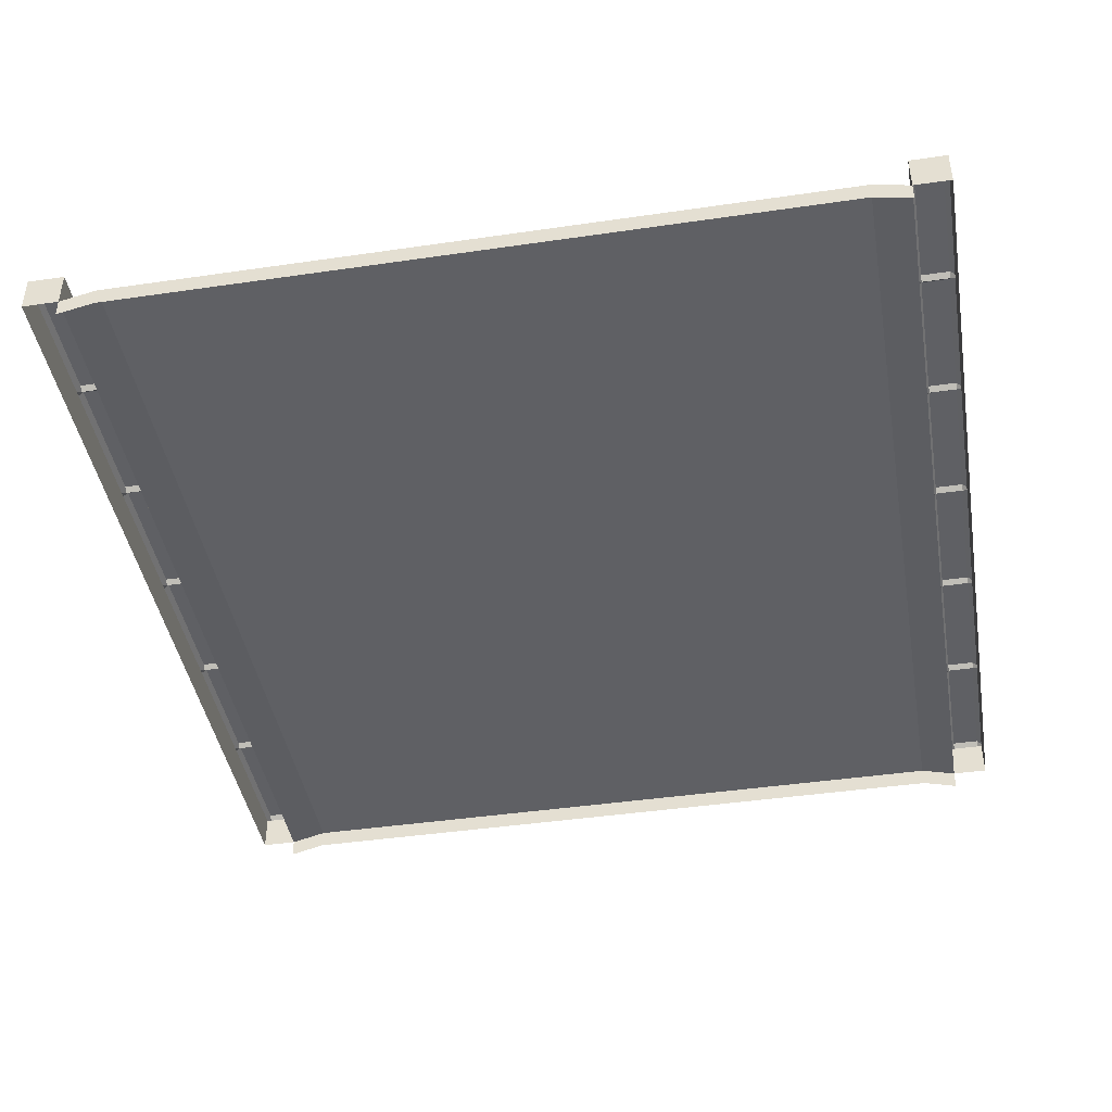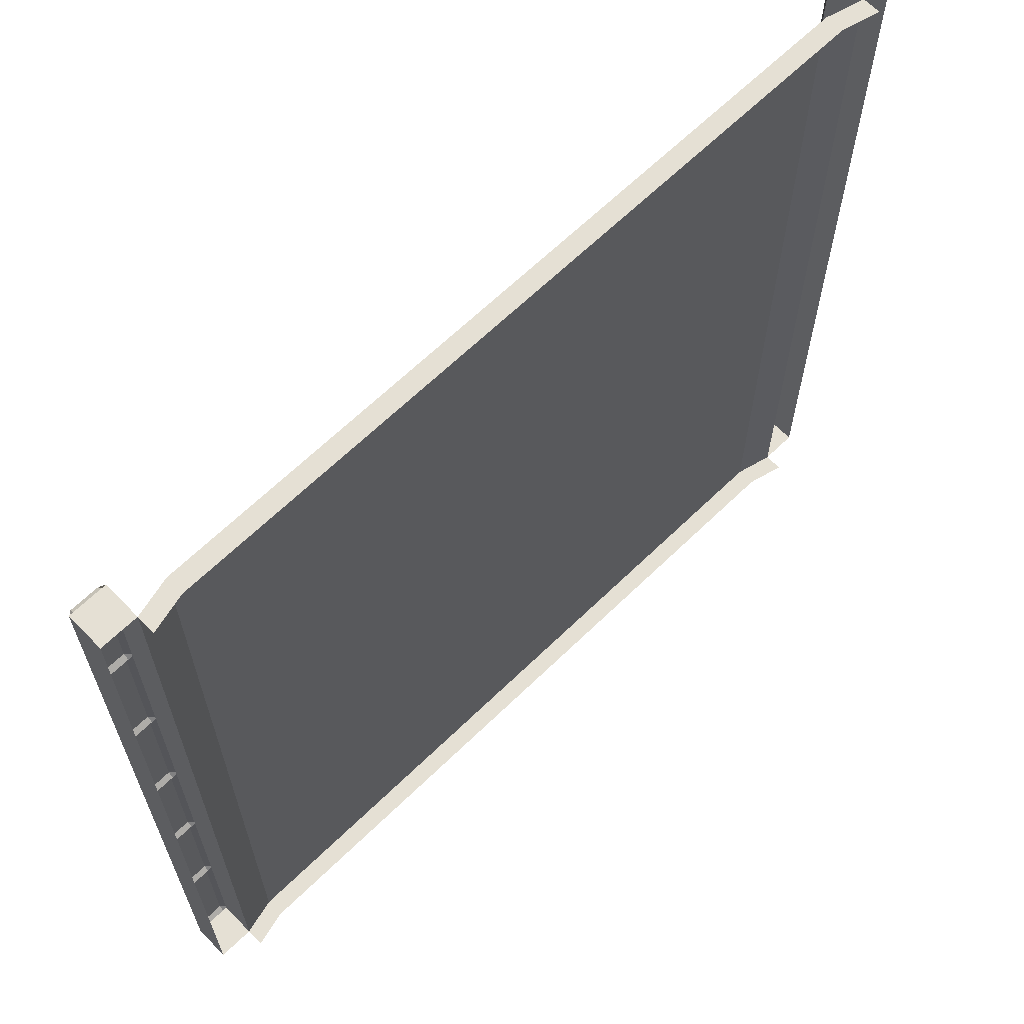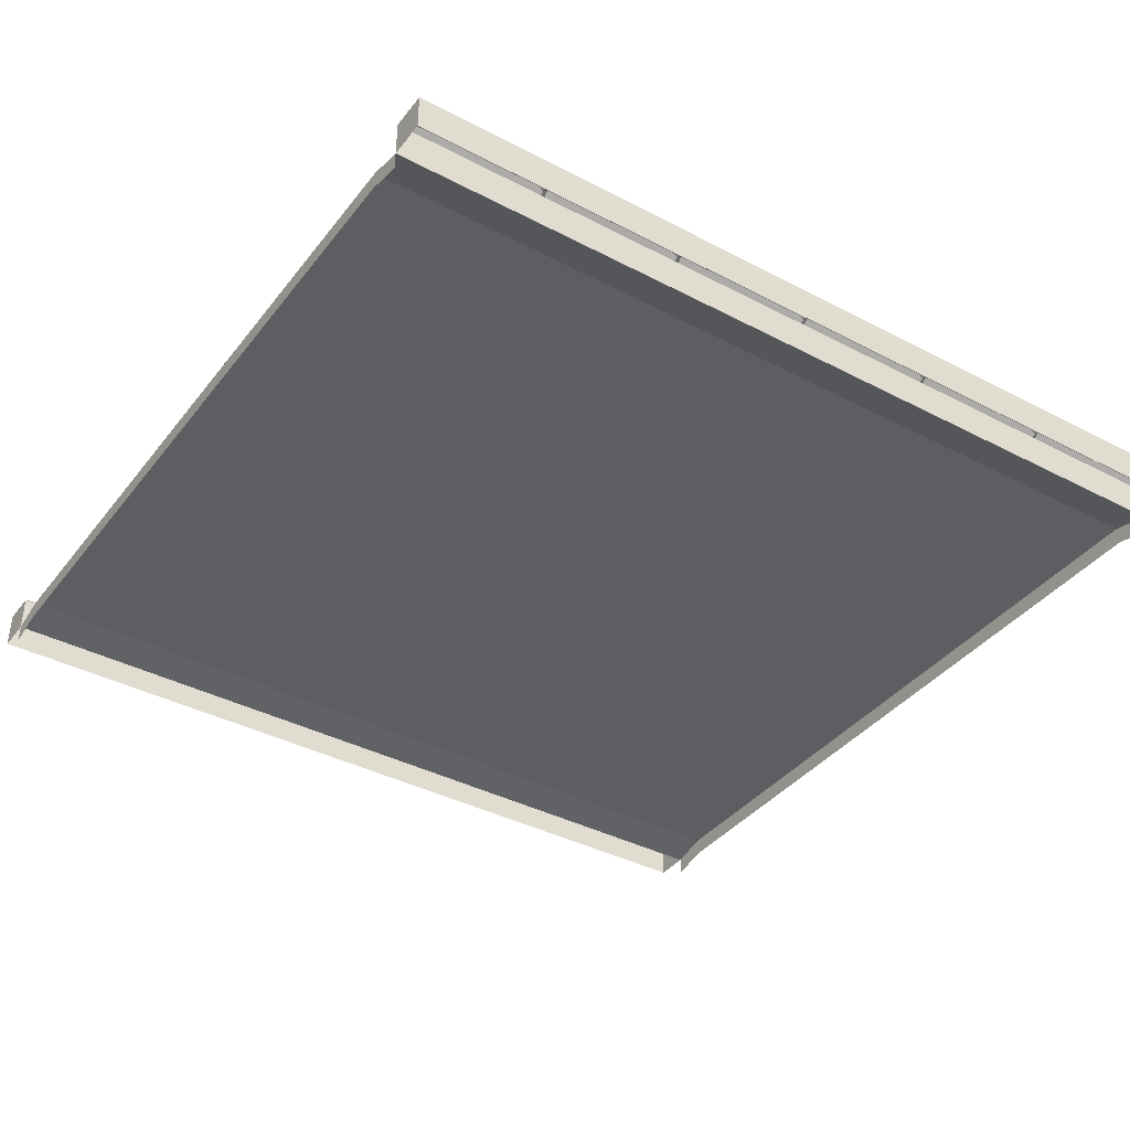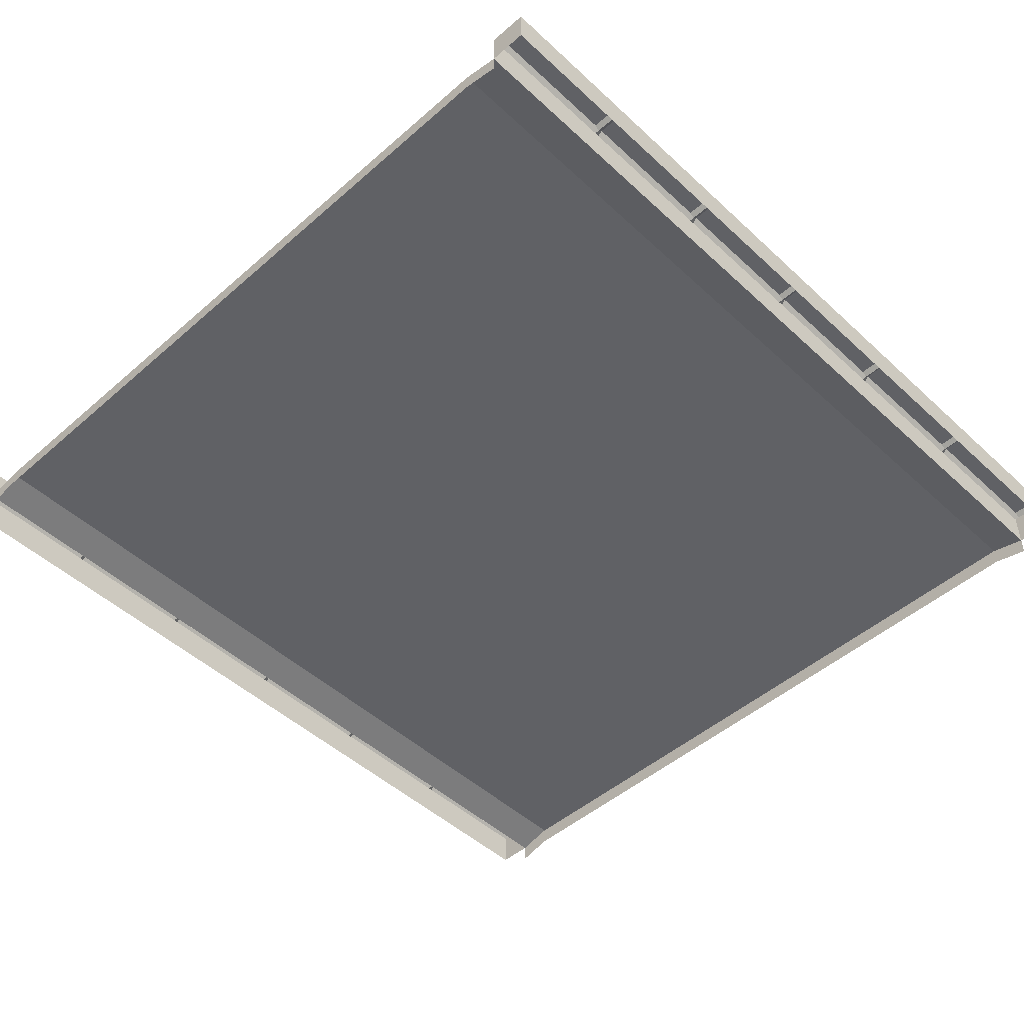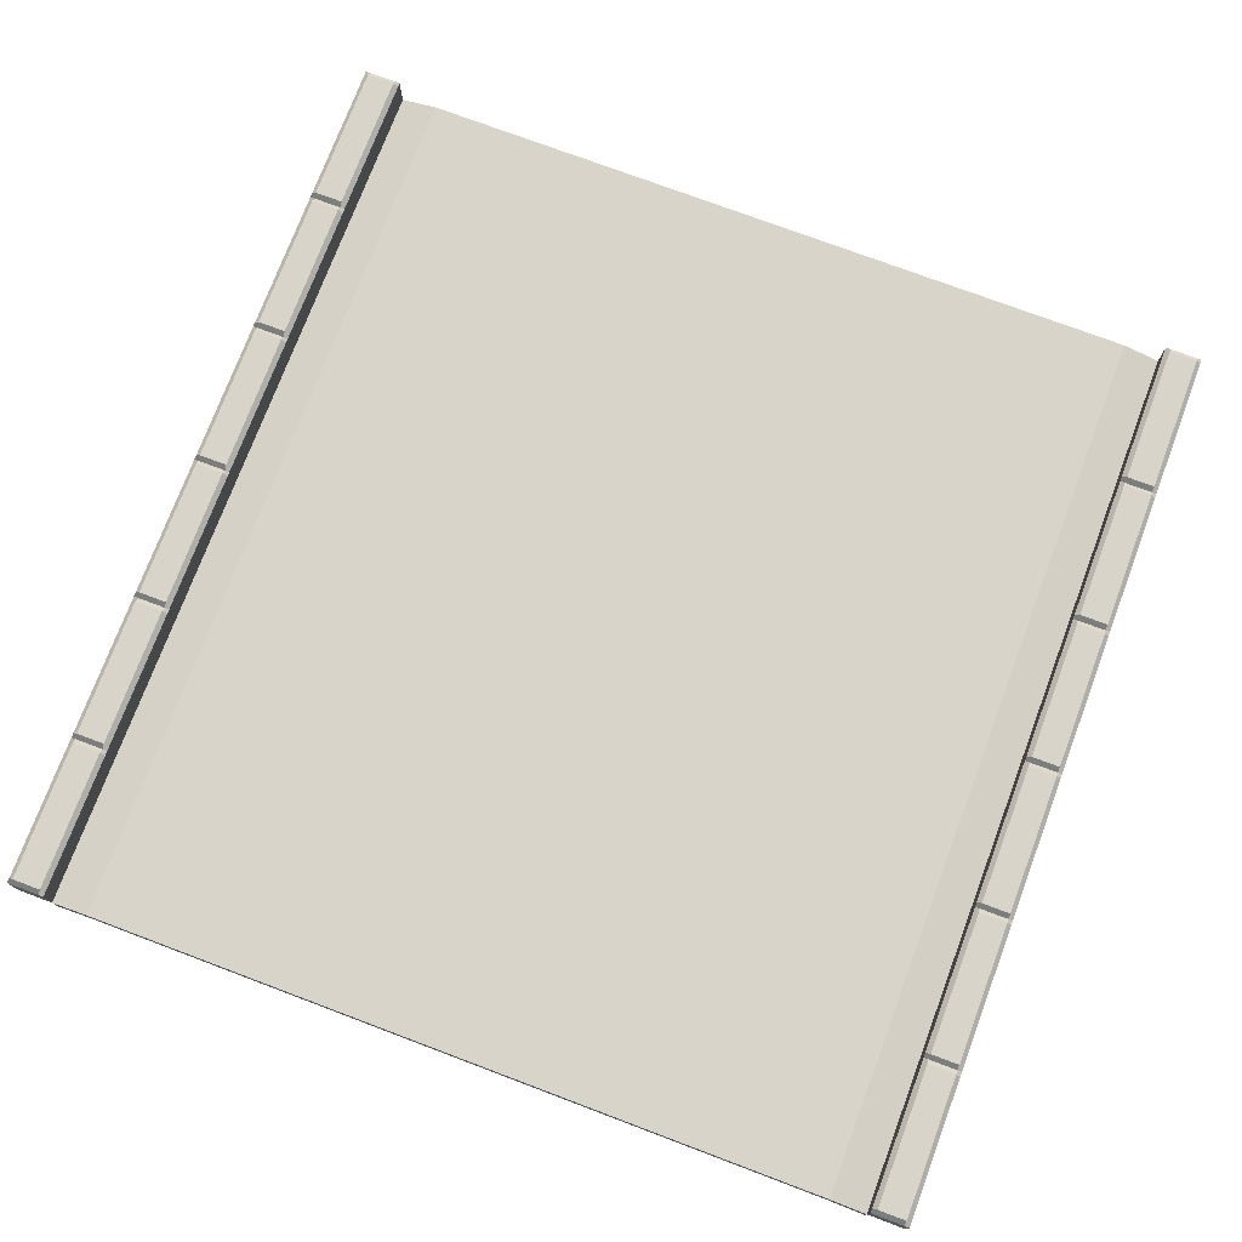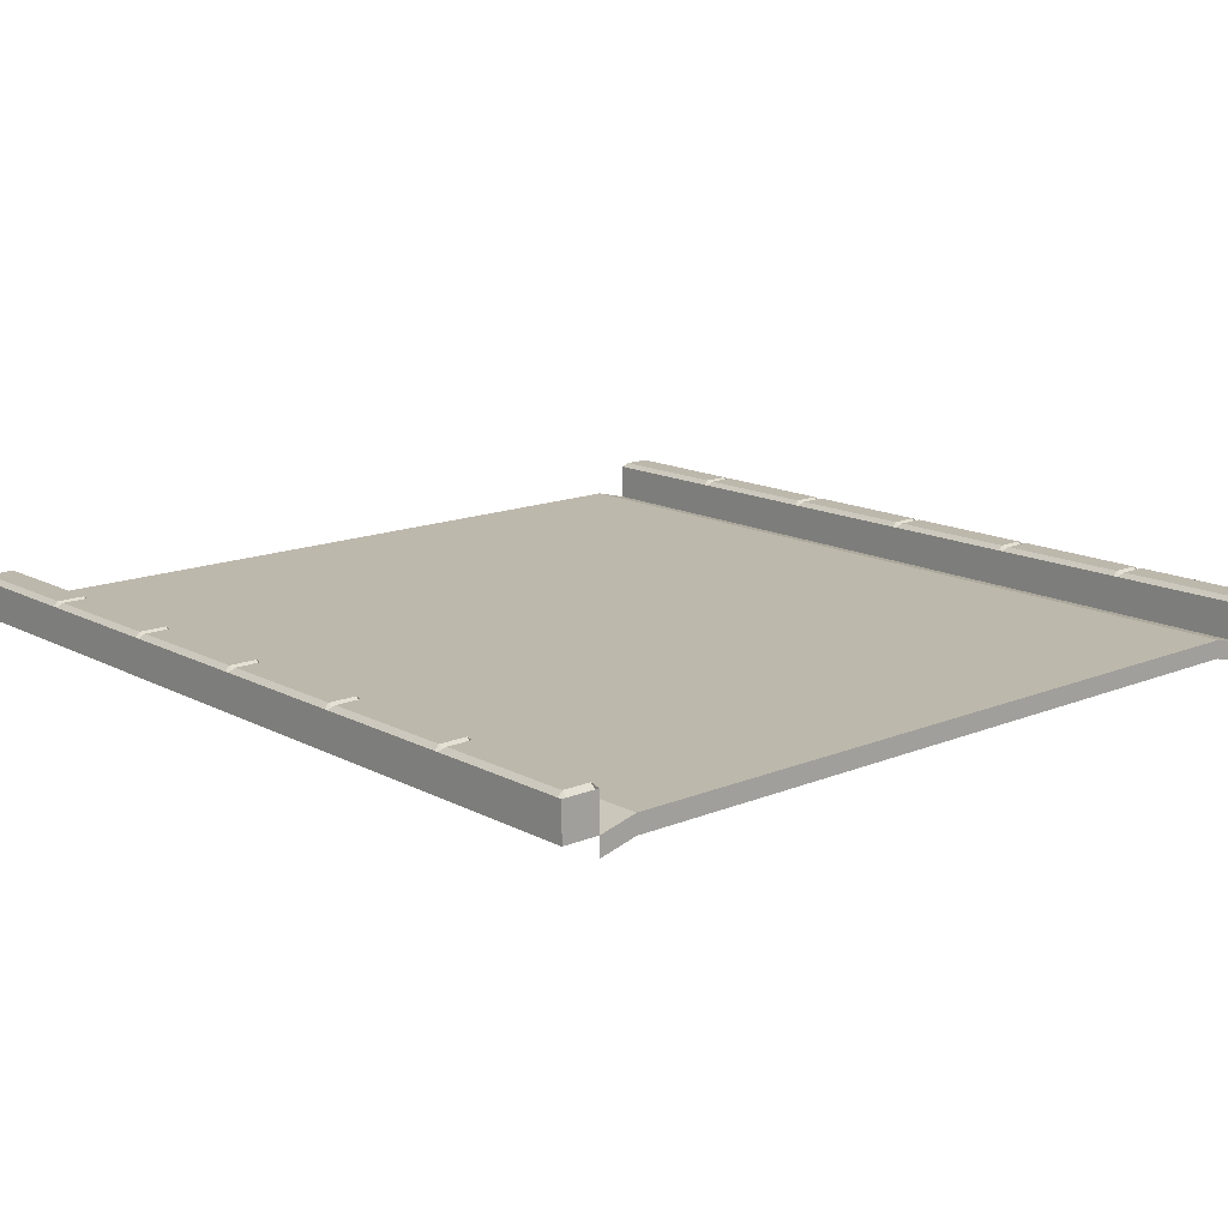
<metadata>
{"format":"obj","ext":"obj","renderer":"f3d","projection":"perspective","resolution":1024,"background":"white","views":[{"elev":-43.2,"azim":-170.2,"up":"+Y"},{"elev":65.2,"azim":-44.3,"up":"+Z"},{"elev":-38.4,"azim":-123.5,"up":"+Y"},{"elev":-48.4,"azim":-135.8,"up":"+Y"},{"elev":75.0,"azim":-159.4,"up":"+Y"},{"elev":14.8,"azim":138.5,"up":"+Y"}]}
</metadata>
<code>
o Brick (L)
v -1.375 0.125 1
v -1.375 0.125 0.5
v -1.375 0 1
v -1.375 0 0.5
v -1.5 0.125 1
v -1.5 0.125 0.5
v -1.5 0 1
v -1.5 0 0.5
v -1.484 0.125 1
v -1.484 0.125 0.5
v -1.391 0.125 0.5
v -1.391 0.125 1
v -1.391 0.1406 0.9844
v -1.484 0.1406 0.9844
v -1.5 0.125 0.9844
v -1.5 0 0.9844
v -1.375 0 0.9844
v -1.375 0.125 0.9844
v -1.484 0.1406 0.5156
v -1.391 0.1406 0.5156
v -1.375 0.125 0.5156
v -1.375 0 0.5156
v -1.5 0 0.5156
v -1.5 0.125 0.5156
f 17 22 21 18
f 15 24 23 16
f 13 20 19 14
f 14 19 24 15
f 18 21 20 13
f 12 13 14 9
f 9 14 15 5
f 5 15 16 7
f 3 17 18 1
f 1 18 13 12
f 10 19 20 11
f 11 20 21 2
f 2 21 22 4
f 8 23 24 6
f 6 24 19 10
o Brick (L)
v -1.375 0.125 0.5
v -1.375 0.125 0
v -1.375 0 0.5
v -1.375 0 0
v -1.5 0.125 0.5
v -1.5 0.125 0
v -1.5 0 0.5
v -1.5 0 0
v -1.484 0.125 0.5
v -1.484 0.125 0
v -1.391 0.125 0
v -1.391 0.125 0.5
v -1.391 0.1406 0.4844
v -1.484 0.1406 0.4844
v -1.5 0.125 0.4844
v -1.5 0 0.4844
v -1.375 0 0.4844
v -1.375 0.125 0.4844
v -1.484 0.1406 0.01562
v -1.391 0.1406 0.01562
v -1.375 0.125 0.01562
v -1.375 0 0.01562
v -1.5 0 0.01562
v -1.5 0.125 0.01562
f 41 46 45 42
f 39 48 47 40
f 37 44 43 38
f 38 43 48 39
f 42 45 44 37
f 36 37 38 33
f 33 38 39 29
f 29 39 40 31
f 27 41 42 25
f 25 42 37 36
f 34 43 44 35
f 35 44 45 26
f 26 45 46 28
f 32 47 48 30
f 30 48 43 34
o Brick (L)
v -1.375 0.125 0
v -1.375 0.125 -0.5
v -1.375 0 0
v -1.375 0 -0.5
v -1.5 0.125 0
v -1.5 0.125 -0.5
v -1.5 0 0
v -1.5 0 -0.5
v -1.484 0.125 0
v -1.484 0.125 -0.5
v -1.391 0.125 -0.5
v -1.391 0.125 0
v -1.391 0.1406 -0.01562
v -1.484 0.1406 -0.01562
v -1.5 0.125 -0.01562
v -1.5 0 -0.01562
v -1.375 0 -0.01562
v -1.375 0.125 -0.01562
v -1.484 0.1406 -0.4844
v -1.391 0.1406 -0.4844
v -1.375 0.125 -0.4844
v -1.375 0 -0.4844
v -1.5 0 -0.4844
v -1.5 0.125 -0.4844
f 65 70 69 66
f 63 72 71 64
f 61 68 67 62
f 62 67 72 63
f 66 69 68 61
f 60 61 62 57
f 57 62 63 53
f 53 63 64 55
f 51 65 66 49
f 49 66 61 60
f 58 67 68 59
f 59 68 69 50
f 50 69 70 52
f 56 71 72 54
f 54 72 67 58
o Brick (L)
v -1.375 0.125 -0.5
v -1.375 0.125 -1
v -1.375 0 -0.5
v -1.375 0 -1
v -1.5 0.125 -0.5
v -1.5 0.125 -1
v -1.5 0 -0.5
v -1.5 0 -1
v -1.484 0.125 -0.5
v -1.484 0.125 -1
v -1.391 0.125 -1
v -1.391 0.125 -0.5
v -1.391 0.1406 -0.5156
v -1.484 0.1406 -0.5156
v -1.5 0.125 -0.5156
v -1.5 0 -0.5156
v -1.375 0 -0.5156
v -1.375 0.125 -0.5156
v -1.484 0.1406 -0.9844
v -1.391 0.1406 -0.9844
v -1.375 0.125 -0.9844
v -1.375 0 -0.9844
v -1.5 0 -0.9844
v -1.5 0.125 -0.9844
f 89 94 93 90
f 87 96 95 88
f 85 92 91 86
f 86 91 96 87
f 90 93 92 85
f 84 85 86 81
f 81 86 87 77
f 77 87 88 79
f 75 89 90 73
f 73 90 85 84
f 82 91 92 83
f 83 92 93 74
f 74 93 94 76
f 80 95 96 78
f 78 96 91 82
o Brick (L)
v -1.375 0.125 -1
v -1.375 0.125 -1.5
v -1.375 0 -1
v -1.375 0 -1.5
v -1.5 0.125 -1
v -1.5 0.125 -1.5
v -1.5 0 -1
v -1.5 0 -1.5
v -1.484 0.125 -1
v -1.484 0.125 -1.5
v -1.484 0 -1.5
v -1.391 0.125 -1.5
v -1.391 0.125 -1
v -1.391 0 -1.5
v -1.391 0.1406 -1.016
v -1.484 0.1406 -1.016
v -1.5 0.125 -1.016
v -1.5 0 -1.016
v -1.375 0 -1.016
v -1.375 0.125 -1.016
v -1.484 0.1406 -1.484
v -1.391 0.1406 -1.484
v -1.375 0.125 -1.484
v -1.375 0 -1.484
v -1.5 0 -1.484
v -1.5 0.125 -1.484
f 115 120 119 116
f 113 122 121 114
f 111 118 117 112
f 106 108 110 107
f 112 117 122 113
f 102 106 107 104
f 116 119 118 111
f 100 110 108 98
f 109 111 112 105
f 105 112 113 101
f 101 113 114 103
f 99 115 116 97
f 97 116 111 109
f 106 117 118 108
f 108 118 119 98
f 98 119 120 100
f 104 121 122 102
f 102 122 117 106
o Brick (L)
v -1.375 0.125 1.5
v -1.375 0.125 1
v -1.375 0 1.5
v -1.375 0 1
v -1.5 0.125 1.5
v -1.5 0.125 1
v -1.5 0 1.5
v -1.5 0 1
v -1.484 0.125 1.5
v -1.484 0.125 1
v -1.484 0 1.5
v -1.391 0.125 1
v -1.391 0.125 1.5
v -1.391 0 1.5
v -1.391 0.1406 1.484
v -1.484 0.1406 1.484
v -1.5 0.125 1.484
v -1.5 0 1.484
v -1.375 0 1.484
v -1.375 0.125 1.484
v -1.484 0.1406 1.016
v -1.391 0.1406 1.016
v -1.375 0.125 1.016
v -1.375 0 1.016
v -1.5 0 1.016
v -1.5 0.125 1.016
f 141 146 145 142
f 139 148 147 140
f 137 144 143 138
f 133 136 135 131
f 138 143 148 139
f 129 133 131 127
f 142 145 144 137
f 123 135 136 125
f 135 137 138 131
f 131 138 139 127
f 127 139 140 129
f 125 141 142 123
f 123 142 137 135
f 132 143 144 134
f 134 144 145 124
f 124 145 146 126
f 130 147 148 128
f 128 148 143 132
o Brick (L)
v 1.5 0.125 1.5
v 1.5 0.125 1
v 1.5 0 1.5
v 1.5 0 1
v 1.375 0.125 1.5
v 1.375 0.125 1
v 1.375 0 1.5
v 1.375 0 1
v 1.391 0.125 1.5
v 1.391 0.125 1
v 1.391 0 1.5
v 1.484 0.125 1
v 1.484 0.125 1.5
v 1.484 0 1.5
v 1.484 0.1406 1.484
v 1.391 0.1406 1.484
v 1.375 0.125 1.484
v 1.375 0 1.484
v 1.5 0 1.484
v 1.5 0.125 1.484
v 1.391 0.1406 1.016
v 1.484 0.1406 1.016
v 1.5 0.125 1.016
v 1.5 0 1.016
v 1.375 0 1.016
v 1.375 0.125 1.016
f 167 172 171 168
f 165 174 173 166
f 163 170 169 164
f 159 162 161 157
f 164 169 174 165
f 155 159 157 153
f 168 171 170 163
f 149 161 162 151
f 161 163 164 157
f 157 164 165 153
f 153 165 166 155
f 151 167 168 149
f 149 168 163 161
f 158 169 170 160
f 160 170 171 150
f 150 171 172 152
f 156 173 174 154
f 154 174 169 158
o Brick (L)
v 1.5 0.125 1
v 1.5 0.125 0.5
v 1.5 0 1
v 1.5 0 0.5
v 1.375 0.125 1
v 1.375 0.125 0.5
v 1.375 0 1
v 1.375 0 0.5
v 1.391 0.125 1
v 1.391 0.125 0.5
v 1.484 0.125 0.5
v 1.484 0.125 1
v 1.484 0.1406 0.9844
v 1.391 0.1406 0.9844
v 1.375 0.125 0.9844
v 1.375 0 0.9844
v 1.5 0 0.9844
v 1.5 0.125 0.9844
v 1.391 0.1406 0.5156
v 1.484 0.1406 0.5156
v 1.5 0.125 0.5156
v 1.5 0 0.5156
v 1.375 0 0.5156
v 1.375 0.125 0.5156
f 191 196 195 192
f 189 198 197 190
f 187 194 193 188
f 188 193 198 189
f 192 195 194 187
f 186 187 188 183
f 183 188 189 179
f 179 189 190 181
f 177 191 192 175
f 175 192 187 186
f 184 193 194 185
f 185 194 195 176
f 176 195 196 178
f 182 197 198 180
f 180 198 193 184
o Brick (L)
v 1.5 0.125 0.5
v 1.5 0.125 0
v 1.5 0 0.5
v 1.5 0 0
v 1.375 0.125 0.5
v 1.375 0.125 0
v 1.375 0 0.5
v 1.375 0 0
v 1.391 0.125 0.5
v 1.391 0.125 0
v 1.484 0.125 0
v 1.484 0.125 0.5
v 1.484 0.1406 0.4844
v 1.391 0.1406 0.4844
v 1.375 0.125 0.4844
v 1.375 0 0.4844
v 1.5 0 0.4844
v 1.5 0.125 0.4844
v 1.391 0.1406 0.01562
v 1.484 0.1406 0.01562
v 1.5 0.125 0.01562
v 1.5 0 0.01562
v 1.375 0 0.01562
v 1.375 0.125 0.01562
f 215 220 219 216
f 213 222 221 214
f 211 218 217 212
f 212 217 222 213
f 216 219 218 211
f 210 211 212 207
f 207 212 213 203
f 203 213 214 205
f 201 215 216 199
f 199 216 211 210
f 208 217 218 209
f 209 218 219 200
f 200 219 220 202
f 206 221 222 204
f 204 222 217 208
o Brick (L)
v 1.5 0.125 0
v 1.5 0.125 -0.5
v 1.5 0 0
v 1.5 0 -0.5
v 1.375 0.125 0
v 1.375 0.125 -0.5
v 1.375 0 0
v 1.375 0 -0.5
v 1.391 0.125 0
v 1.391 0.125 -0.5
v 1.484 0.125 -0.5
v 1.484 0.125 0
v 1.484 0.1406 -0.01562
v 1.391 0.1406 -0.01562
v 1.375 0.125 -0.01562
v 1.375 0 -0.01562
v 1.5 0 -0.01562
v 1.5 0.125 -0.01562
v 1.391 0.1406 -0.4844
v 1.484 0.1406 -0.4844
v 1.5 0.125 -0.4844
v 1.5 0 -0.4844
v 1.375 0 -0.4844
v 1.375 0.125 -0.4844
f 239 244 243 240
f 237 246 245 238
f 235 242 241 236
f 236 241 246 237
f 240 243 242 235
f 234 235 236 231
f 231 236 237 227
f 227 237 238 229
f 225 239 240 223
f 223 240 235 234
f 232 241 242 233
f 233 242 243 224
f 224 243 244 226
f 230 245 246 228
f 228 246 241 232
o Brick (L)
v 1.5 0.125 -0.5
v 1.5 0.125 -1
v 1.5 0 -0.5
v 1.5 0 -1
v 1.375 0.125 -0.5
v 1.375 0.125 -1
v 1.375 0 -0.5
v 1.375 0 -1
v 1.391 0.125 -0.5
v 1.391 0.125 -1
v 1.484 0.125 -1
v 1.484 0.125 -0.5
v 1.484 0.1406 -0.5156
v 1.391 0.1406 -0.5156
v 1.375 0.125 -0.5156
v 1.375 0 -0.5156
v 1.5 0 -0.5156
v 1.5 0.125 -0.5156
v 1.391 0.1406 -0.9844
v 1.484 0.1406 -0.9844
v 1.5 0.125 -0.9844
v 1.5 0 -0.9844
v 1.375 0 -0.9844
v 1.375 0.125 -0.9844
f 263 268 267 264
f 261 270 269 262
f 259 266 265 260
f 260 265 270 261
f 264 267 266 259
f 258 259 260 255
f 255 260 261 251
f 251 261 262 253
f 249 263 264 247
f 247 264 259 258
f 256 265 266 257
f 257 266 267 248
f 248 267 268 250
f 254 269 270 252
f 252 270 265 256
o Brick (L)
v 1.5 0.125 -1
v 1.5 0.125 -1.5
v 1.5 0 -1
v 1.5 0 -1.5
v 1.375 0.125 -1
v 1.375 0.125 -1.5
v 1.375 0 -1
v 1.375 0 -1.5
v 1.391 0.125 -1
v 1.391 0.125 -1.5
v 1.391 0 -1.5
v 1.484 0.125 -1.5
v 1.484 0.125 -1
v 1.484 0 -1.5
v 1.484 0.1406 -1.016
v 1.391 0.1406 -1.016
v 1.375 0.125 -1.016
v 1.375 0 -1.016
v 1.5 0 -1.016
v 1.5 0.125 -1.016
v 1.391 0.1406 -1.484
v 1.484 0.1406 -1.484
v 1.5 0.125 -1.484
v 1.5 0 -1.484
v 1.375 0 -1.484
v 1.375 0.125 -1.484
f 289 294 293 290
f 287 296 295 288
f 285 292 291 286
f 280 282 284 281
f 286 291 296 287
f 276 280 281 278
f 290 293 292 285
f 274 284 282 272
f 283 285 286 279
f 279 286 287 275
f 275 287 288 277
f 273 289 290 271
f 271 290 285 283
f 280 291 292 282
f 282 292 293 272
f 272 293 294 274
f 278 295 296 276
f 276 296 291 280
o Asfalt
v 1.25 0.03125 1.5
v 1.25 0.03125 -1.5
v 1.25 -0.03125 1.5
v 1.25 -0.03125 -1.5
v -1.25 0.03125 1.5
v -1.25 0.03125 -1.5
v -1.25 -0.03125 1.5
v -1.25 -0.03125 -1.5
v -1.375 0 1.5
v -1.375 0 -1.5
v -1.375 -0.0625 1.5
v -1.375 -0.0625 -1.5
v 1.375 0 1.5
v 1.375 -0.0625 1.5
v 1.375 0 -1.5
v 1.375 -0.0625 -1.5
f 301 297 298 302
f 299 297 301 303
f 302 298 300 304
f 305 307 303 301
f 306 305 301 302
f 308 306 302 304
f 309 311 298 297
f 310 309 297 299
f 311 312 300 298

</code>
